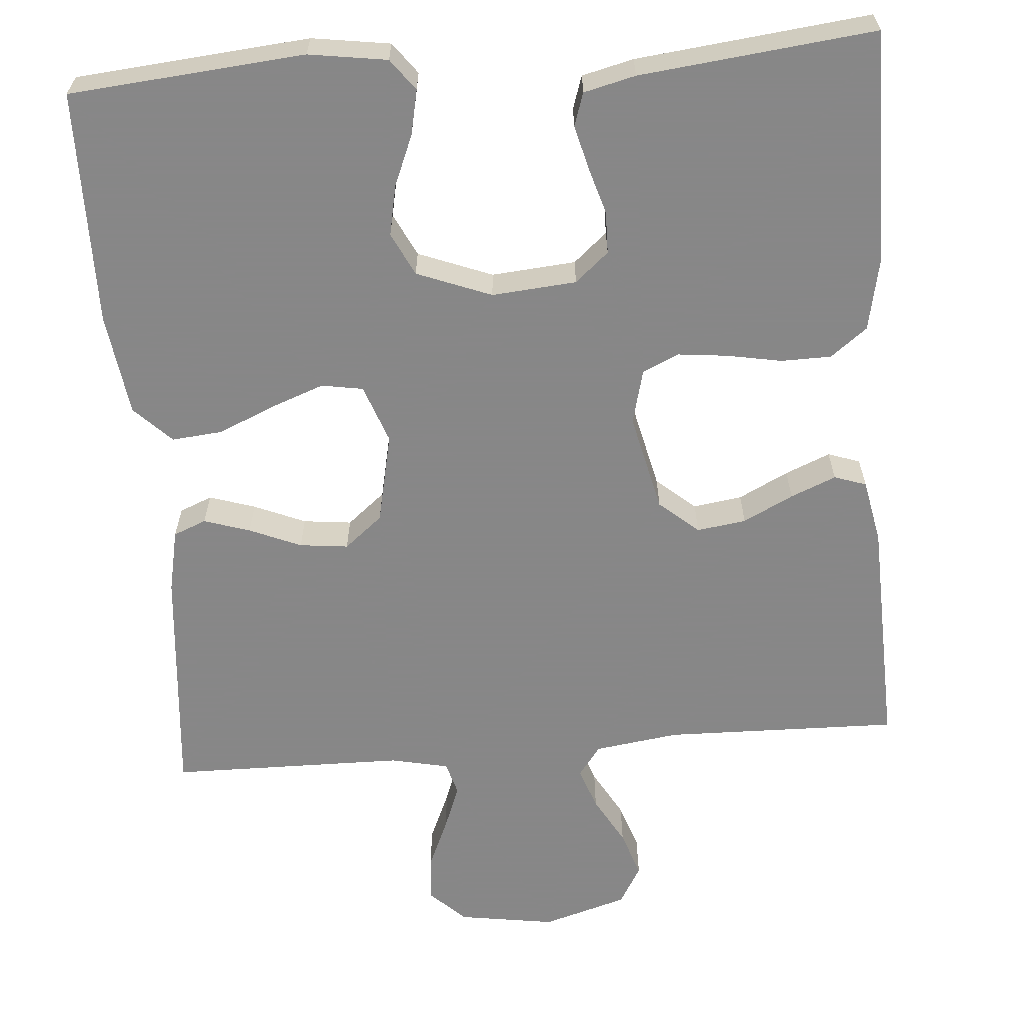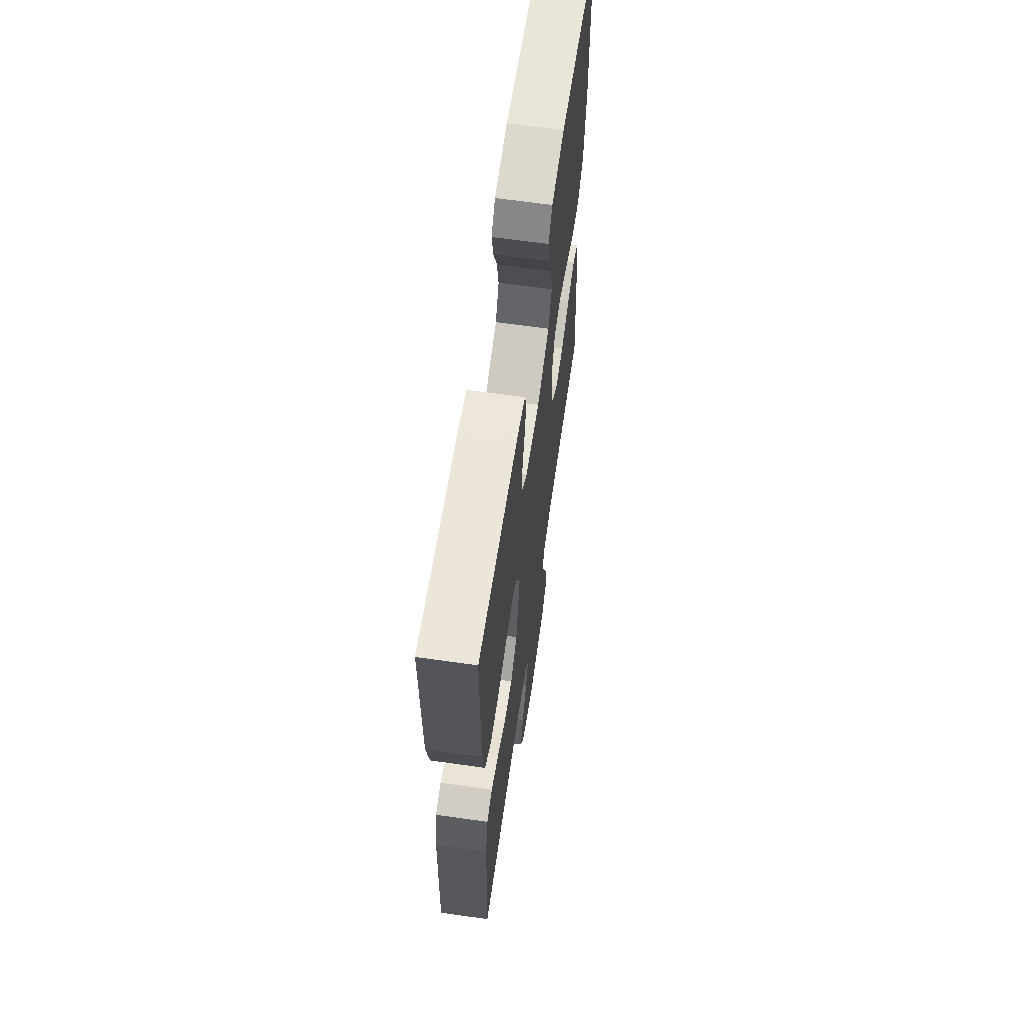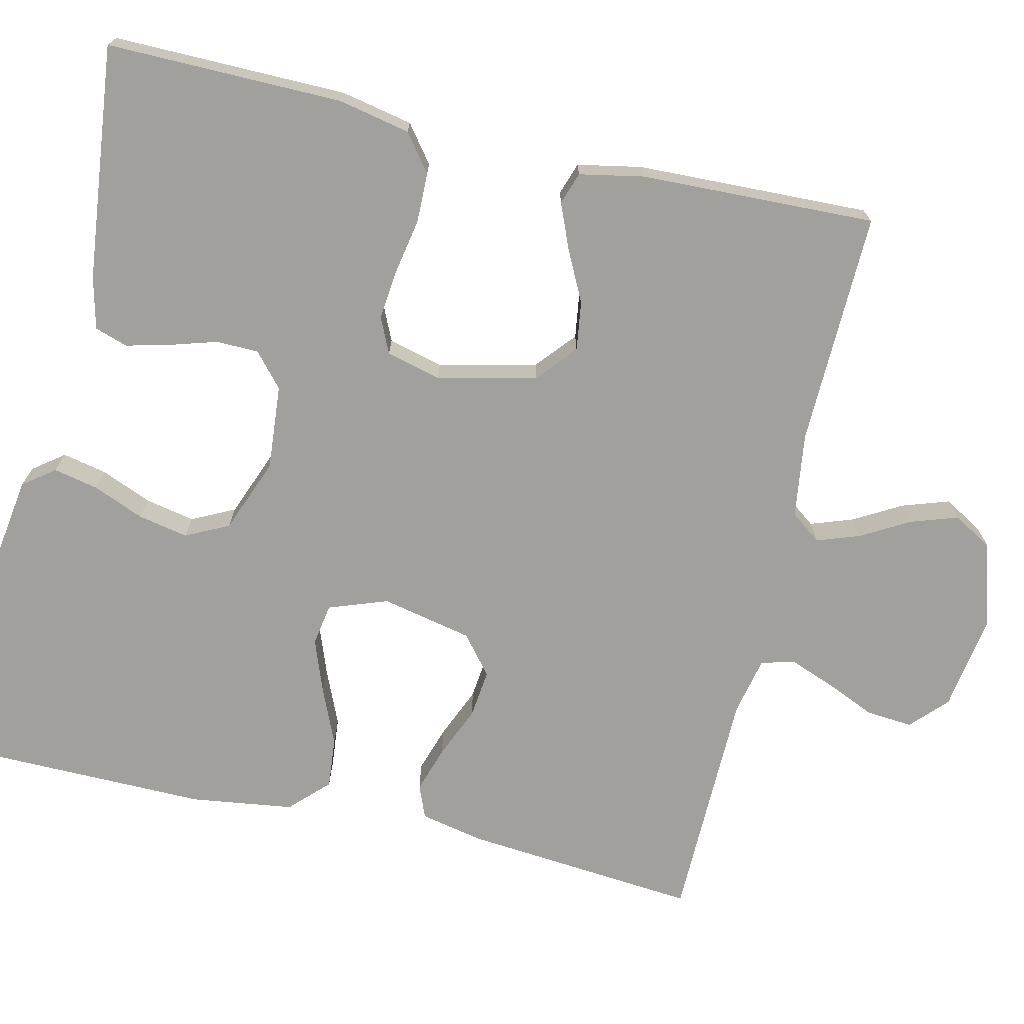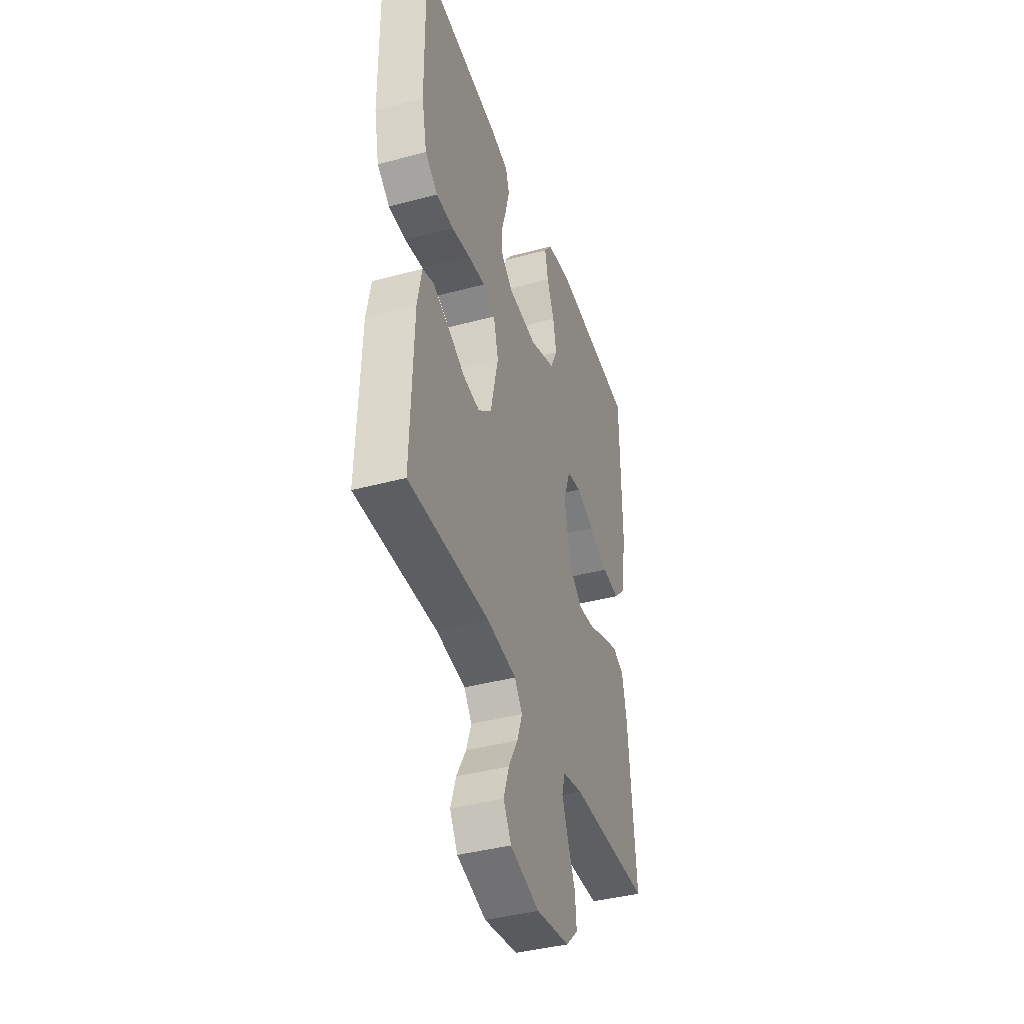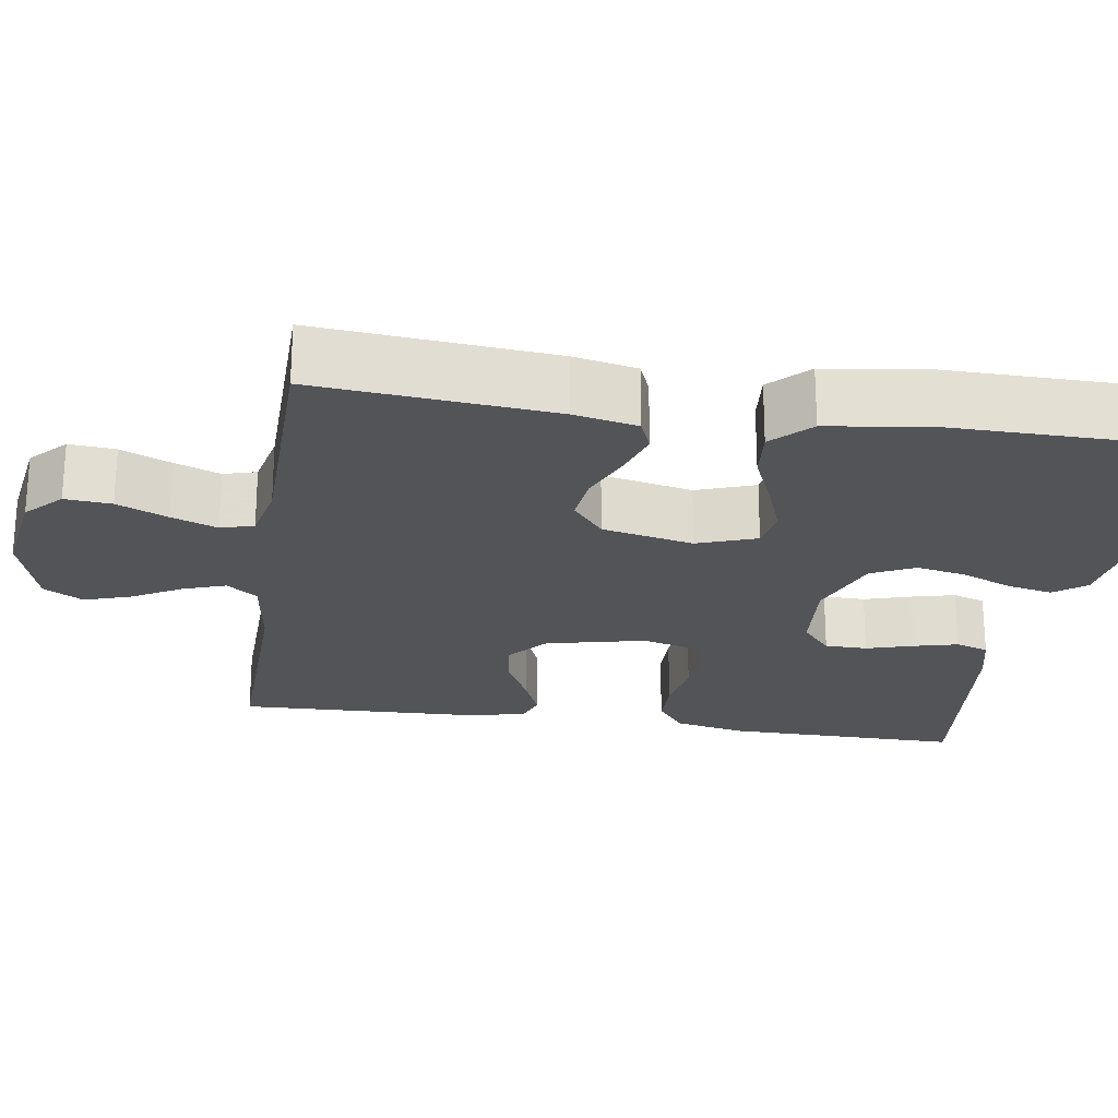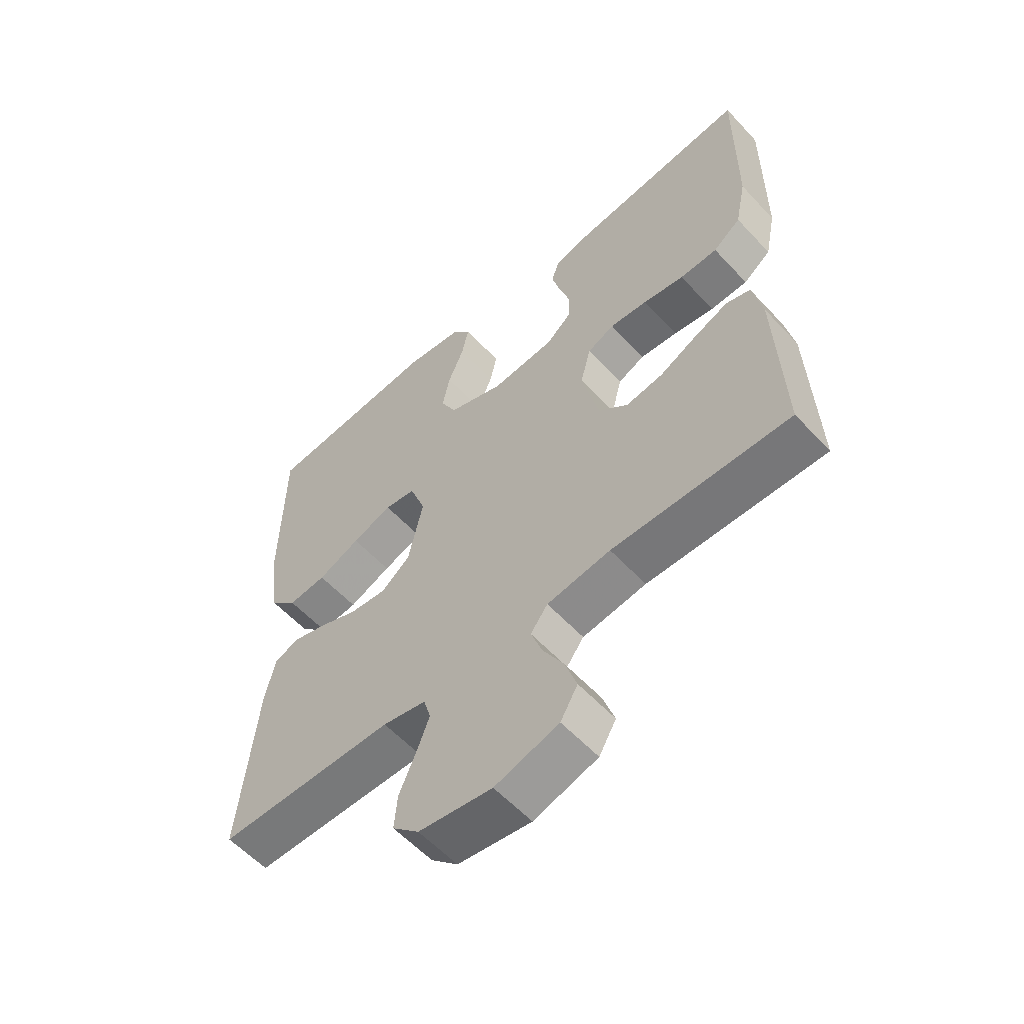
<metadata>
{"format":"obj","ext":"obj","renderer":"f3d","projection":"perspective","resolution":1024,"background":"white","views":[{"elev":-62.6,"azim":4.6,"up":"+Y"},{"elev":63.8,"azim":98.2,"up":"+Z"},{"elev":-71.7,"azim":77.0,"up":"+Y"},{"elev":-40.3,"azim":108.3,"up":"+Z"},{"elev":-23.2,"azim":-98.7,"up":"+Y"},{"elev":-58.2,"azim":42.4,"up":"+Z"}]}
</metadata>
<code>
v -0.5 0.07 0.5
v -0.2 0.07 0.526
v -0.1 0.07 0.511
v -0.07 0.07 0.471
v -0.082 0.07 0.414
v -0.109 0.07 0.349
v -0.122 0.07 0.285
v -0.095 0.07 0.23
v 0 0.07 0.193
v 0.108 0.07 0.202
v 0.151 0.07 0.239
v 0.152 0.07 0.293
v 0.134 0.07 0.353
v 0.12 0.07 0.409
v 0.134 0.07 0.451
v 0.2 0.07 0.467
v 0.5 0.07 0.5
v 0.497 0.07 0.2
v 0.478 0.07 0.108
v 0.431 0.07 0.072
v 0.367 0.07 0.071
v 0.297 0.07 0.084
v 0.233 0.07 0.091
v 0.187 0.07 0.07
v 0.169 0.07 0
v 0.198 0.07 -0.126
v 0.248 0.07 -0.169
v 0.311 0.07 -0.16
v 0.375 0.07 -0.128
v 0.433 0.07 -0.104
v 0.474 0.07 -0.118
v 0.49 0.07 -0.2
v 0.5 0.07 -0.5
v 0.2 0.07 -0.493
v 0.092 0.07 -0.508
v 0.063 0.07 -0.547
v 0.082 0.07 -0.601
v 0.117 0.07 -0.663
v 0.137 0.07 -0.723
v 0.108 0.07 -0.773
v 0 0.07 -0.805
v -0.124 0.07 -0.786
v -0.169 0.07 -0.743
v -0.164 0.07 -0.684
v -0.136 0.07 -0.62
v -0.114 0.07 -0.562
v -0.126 0.07 -0.52
v -0.2 0.07 -0.504
v -0.5 0.07 -0.5
v -0.473 0.07 -0.2
v -0.456 0.07 -0.119
v -0.414 0.07 -0.102
v -0.355 0.07 -0.121
v -0.289 0.07 -0.149
v -0.227 0.07 -0.156
v -0.178 0.07 -0.116
v -0.153 0.07 0
v -0.18 0.07 0.075
v -0.233 0.07 0.084
v -0.301 0.07 0.059
v -0.373 0.07 0.028
v -0.438 0.07 0.022
v -0.485 0.07 0.069
v -0.503 0.07 0.2
v -0.5 0 0.5
v -0.2 0 0.526
v -0.1 0 0.511
v -0.07 0 0.471
v -0.082 0 0.414
v -0.109 0 0.349
v -0.122 0 0.285
v -0.095 0 0.23
v 0 0 0.193
v 0.108 0 0.202
v 0.151 0 0.239
v 0.152 0 0.293
v 0.134 0 0.353
v 0.12 0 0.409
v 0.134 0 0.451
v 0.2 0 0.467
v 0.5 0 0.5
v 0.497 0 0.2
v 0.478 0 0.108
v 0.431 0 0.072
v 0.367 0 0.071
v 0.297 0 0.084
v 0.233 0 0.091
v 0.187 0 0.07
v 0.169 0 0
v 0.198 0 -0.126
v 0.248 0 -0.169
v 0.311 0 -0.16
v 0.375 0 -0.128
v 0.433 0 -0.104
v 0.474 0 -0.118
v 0.49 0 -0.2
v 0.5 0 -0.5
v 0.2 0 -0.493
v 0.092 0 -0.508
v 0.063 0 -0.547
v 0.082 0 -0.601
v 0.117 0 -0.663
v 0.137 0 -0.723
v 0.108 0 -0.773
v 0 0 -0.805
v -0.124 0 -0.786
v -0.169 0 -0.743
v -0.164 0 -0.684
v -0.136 0 -0.62
v -0.114 0 -0.562
v -0.126 0 -0.52
v -0.2 0 -0.504
v -0.5 0 -0.5
v -0.473 0 -0.2
v -0.456 0 -0.119
v -0.414 0 -0.102
v -0.355 0 -0.121
v -0.289 0 -0.149
v -0.227 0 -0.156
v -0.178 0 -0.116
v -0.153 0 0
v -0.18 0 0.075
v -0.233 0 0.084
v -0.301 0 0.059
v -0.373 0 0.028
v -0.438 0 0.022
v -0.485 0 0.069
v -0.503 0 0.2
f 60 61 62 63
f 59 60 63 64
f 58 59 64 1
f 51 52 53 54
f 49 50 51 54
f 48 49 54 55
f 47 48 55 56
f 42 43 44 45
f 42 45 46
f 41 42 46
f 37 38 39 40
f 36 37 40 41
f 31 32 33 34
f 31 34 35
f 28 29 30 31
f 28 31 35
f 27 28 35 36
f 19 20 21 22
f 19 22 23
f 18 19 23
f 17 18 23
f 16 17 23 24
f 12 13 14 15
f 12 15 16 24
f 3 4 5 6
f 3 6 7
f 58 1 2 3
f 57 58 3 7
f 47 56 57
f 36 41 46 47
f 26 27 36 47
f 25 26 47 57
f 11 12 24 25
f 10 11 25
f 9 10 25 57
f 8 9 57
f 7 8 57
f 127 126 125 124
f 128 127 124 123
f 65 128 123 122
f 118 117 116 115
f 118 115 114 113
f 119 118 113 112
f 120 119 112 111
f 109 108 107 106
f 110 109 106
f 110 106 105
f 104 103 102 101
f 105 104 101 100
f 98 97 96 95
f 99 98 95
f 95 94 93 92
f 99 95 92
f 100 99 92 91
f 86 85 84 83
f 87 86 83
f 87 83 82
f 87 82 81
f 88 87 81 80
f 79 78 77 76
f 88 80 79 76
f 70 69 68 67
f 71 70 67
f 67 66 65 122
f 71 67 122 121
f 121 120 111
f 111 110 105 100
f 111 100 91 90
f 121 111 90 89
f 89 88 76 75
f 89 75 74
f 121 89 74 73
f 121 73 72
f 121 72 71
f 1 65 66 2
f 2 66 67 3
f 3 67 68 4
f 4 68 69 5
f 5 69 70 6
f 6 70 71 7
f 7 71 72 8
f 8 72 73 9
f 9 73 74 10
f 10 74 75 11
f 11 75 76 12
f 12 76 77 13
f 13 77 78 14
f 14 78 79 15
f 15 79 80 16
f 16 80 81 17
f 17 81 82 18
f 18 82 83 19
f 19 83 84 20
f 20 84 85 21
f 21 85 86 22
f 22 86 87 23
f 23 87 88 24
f 24 88 89 25
f 25 89 90 26
f 26 90 91 27
f 27 91 92 28
f 28 92 93 29
f 29 93 94 30
f 30 94 95 31
f 31 95 96 32
f 32 96 97 33
f 33 97 98 34
f 34 98 99 35
f 35 99 100 36
f 36 100 101 37
f 37 101 102 38
f 38 102 103 39
f 39 103 104 40
f 40 104 105 41
f 41 105 106 42
f 42 106 107 43
f 43 107 108 44
f 44 108 109 45
f 45 109 110 46
f 46 110 111 47
f 47 111 112 48
f 48 112 113 49
f 49 113 114 50
f 50 114 115 51
f 51 115 116 52
f 52 116 117 53
f 53 117 118 54
f 54 118 119 55
f 55 119 120 56
f 56 120 121 57
f 57 121 122 58
f 58 122 123 59
f 59 123 124 60
f 60 124 125 61
f 61 125 126 62
f 62 126 127 63
f 63 127 128 64
f 64 128 65 1

</code>
